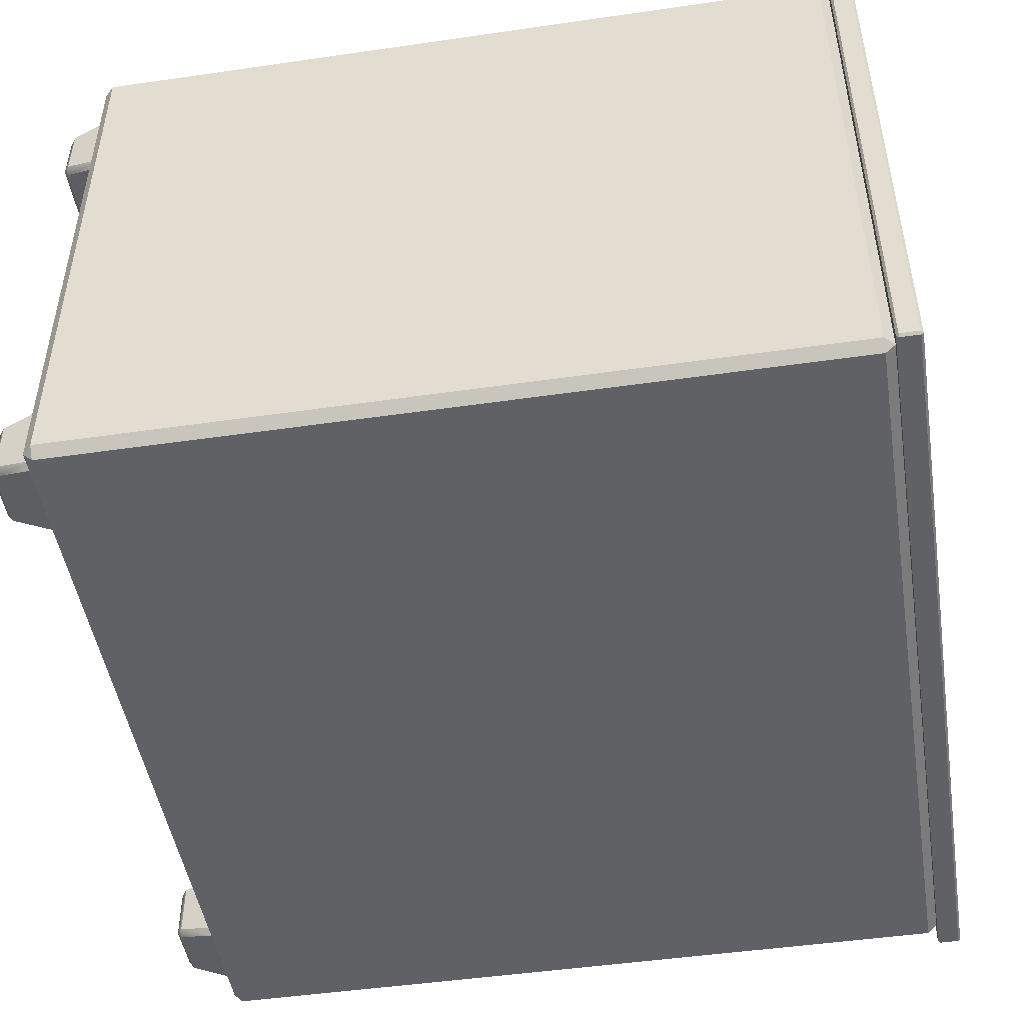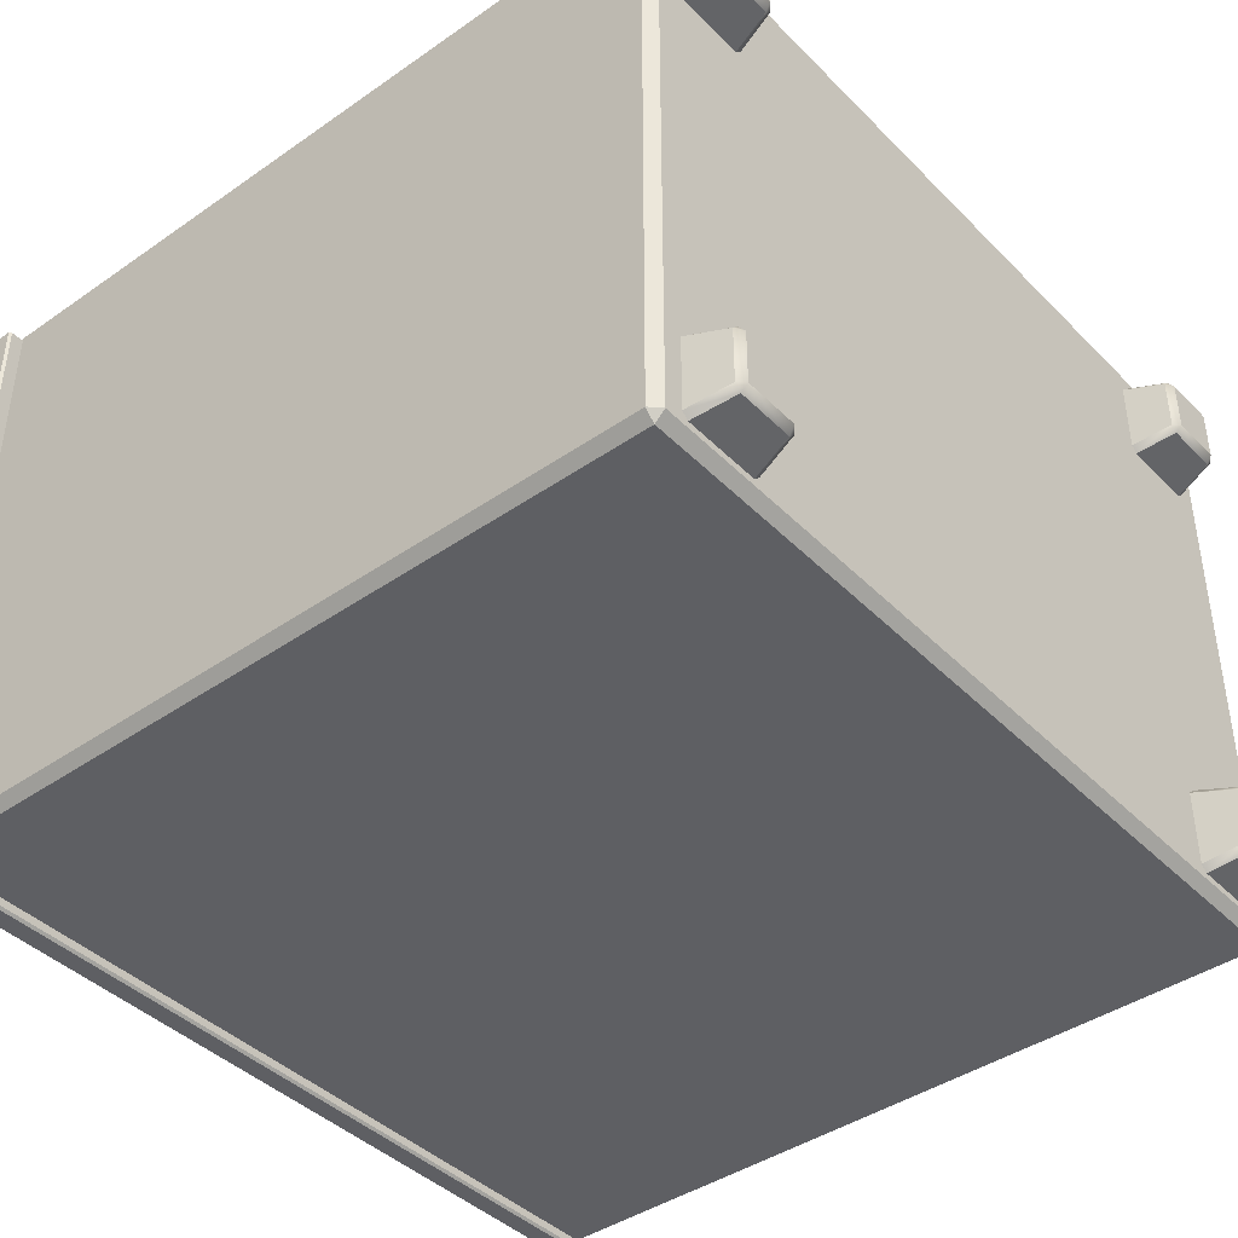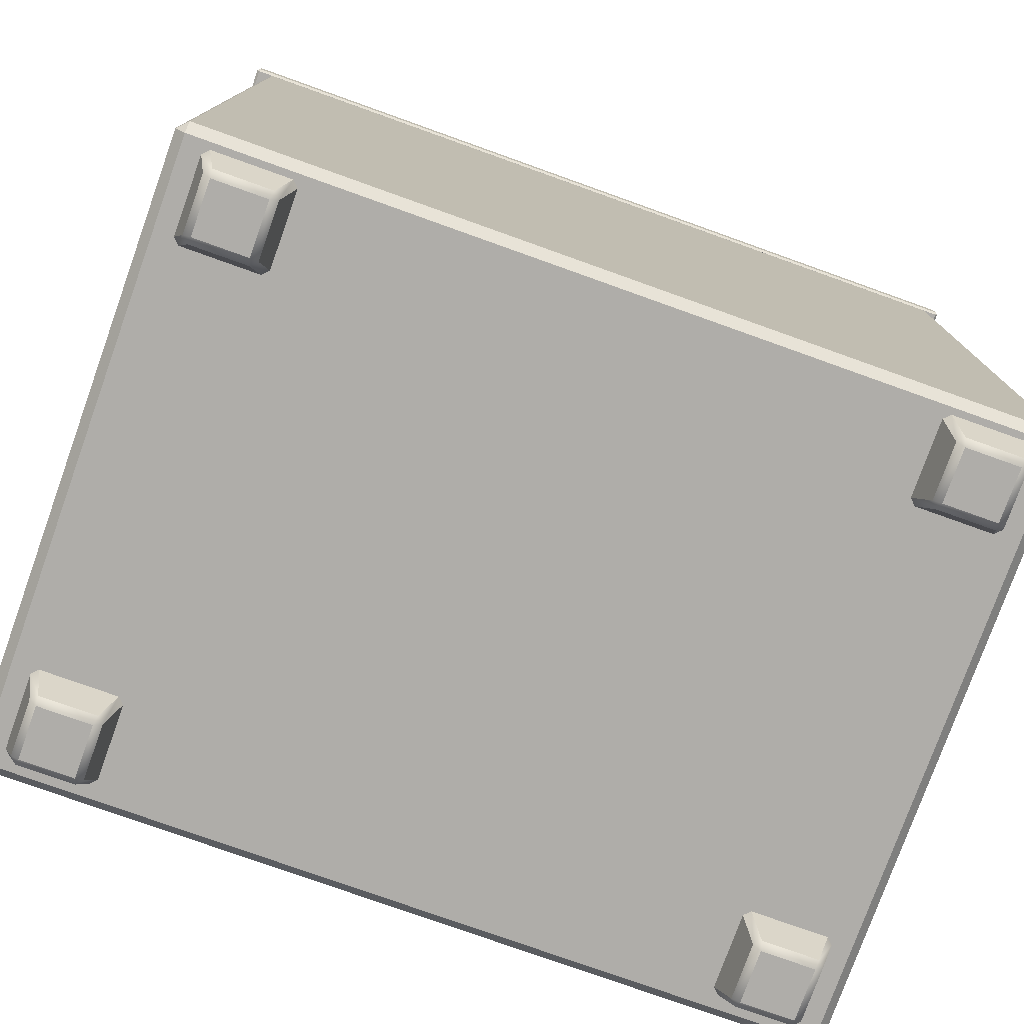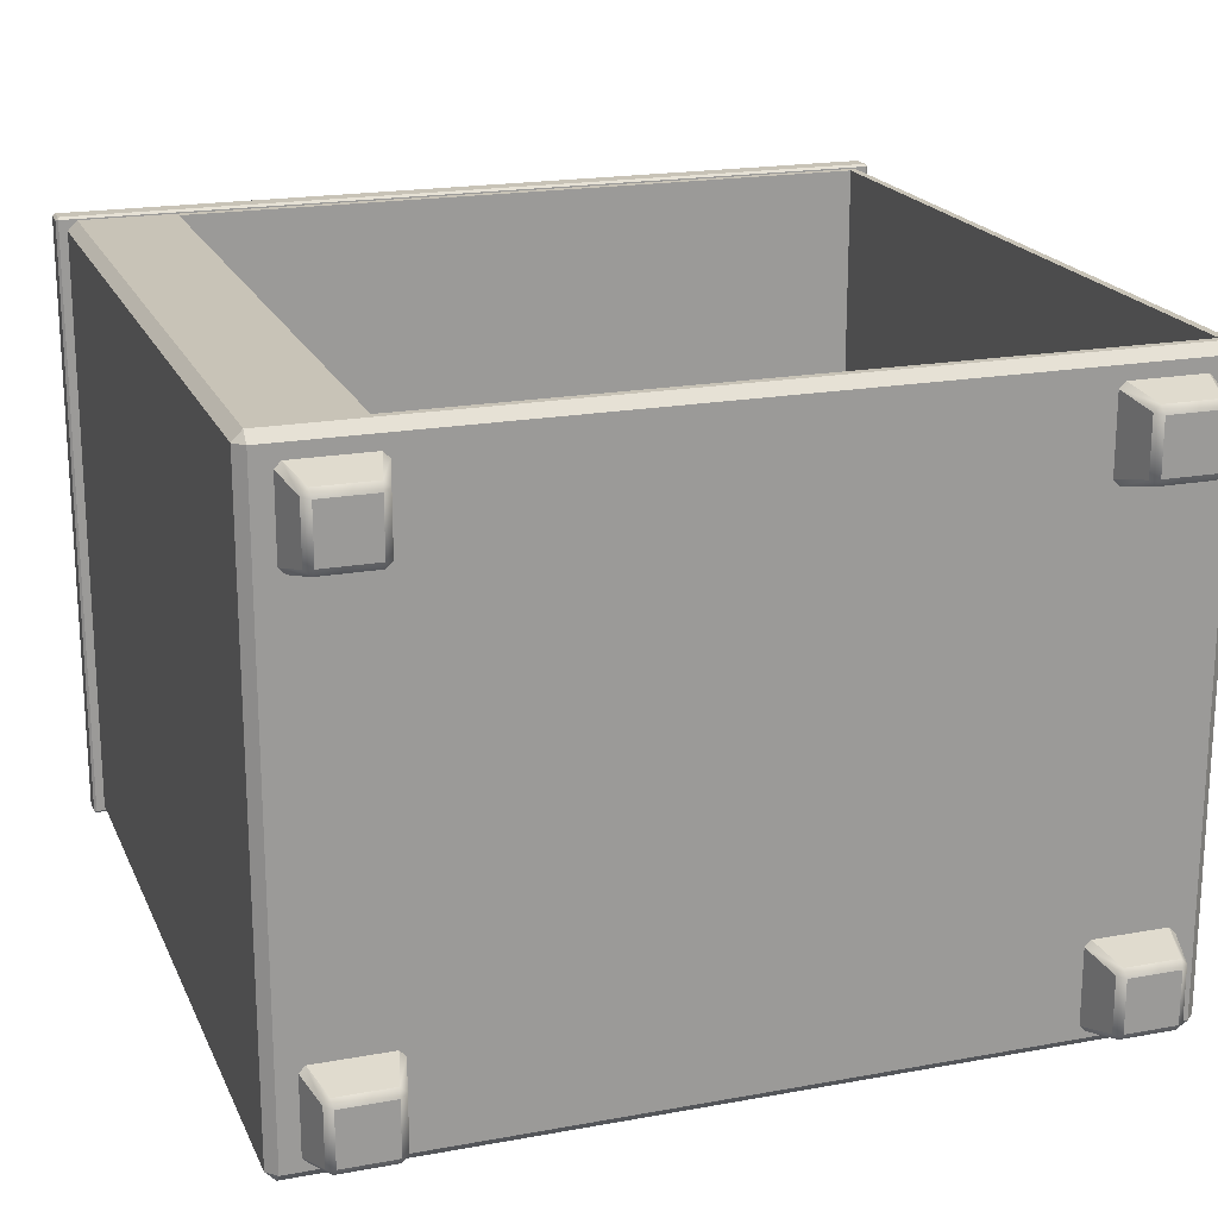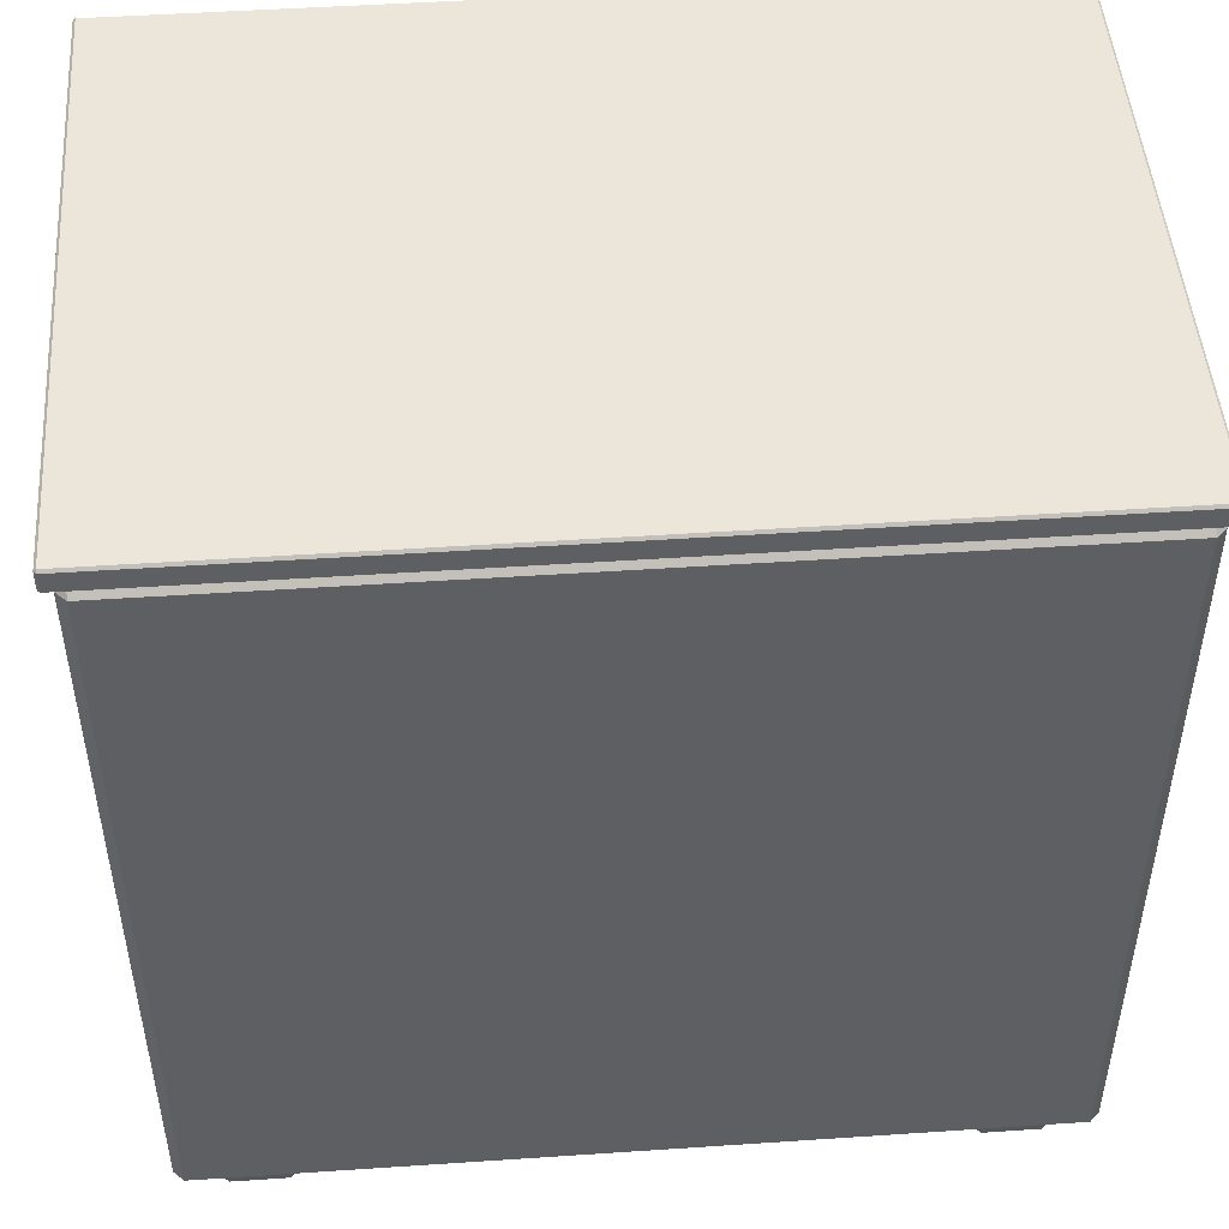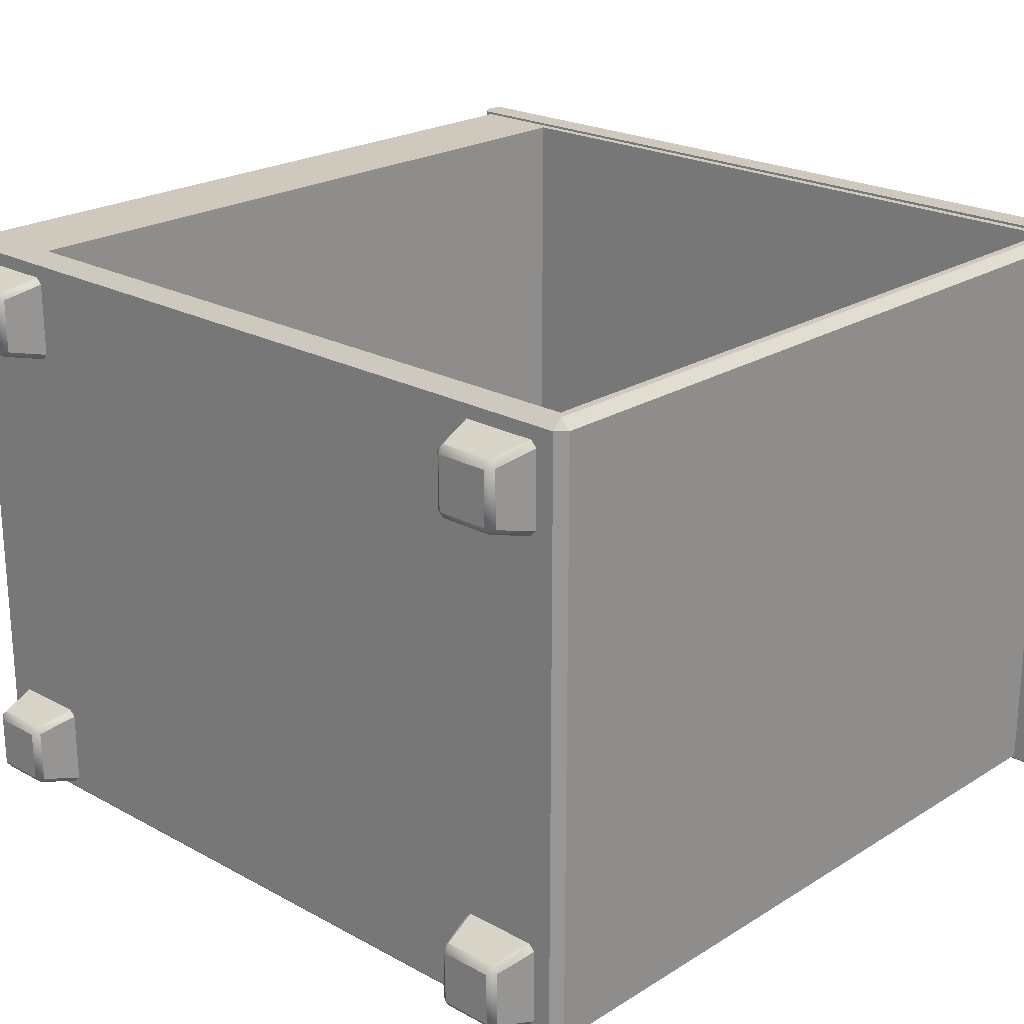
<metadata>
{"format":"obj","ext":"obj","renderer":"f3d","projection":"perspective","resolution":1024,"background":"white","views":[{"elev":-48.1,"azim":99.2,"up":"+Z"},{"elev":-41.7,"azim":-50.0,"up":"+Z"},{"elev":-77.3,"azim":160.3,"up":"+Y"},{"elev":19.6,"azim":-18.8,"up":"+Z"},{"elev":48.2,"azim":175.7,"up":"+Y"},{"elev":22.3,"azim":43.2,"up":"+Z"}]}
</metadata>
<code>
v -41.75 81.88 30.42
v -41.52 81.64 30.42
v -41.52 81.88 30.65
v 41.52 81.64 30.42
v 41.75 81.88 30.42
v 41.52 81.88 30.65
v -41.52 84 30.42
v -41.75 83.76 30.42
v -41.52 83.76 30.65
v 41.75 83.76 30.42
v 41.52 84 30.42
v 41.52 83.76 30.65
v -41.52 83.76 -30.65
v -41.75 83.76 -30.42
v -41.52 84 -30.42
v 41.75 83.76 -30.42
v 41.52 83.76 -30.65
v 41.52 84 -30.42
v -41.52 81.64 -30.42
v -41.75 81.88 -30.42
v -41.52 81.88 -30.65
v 41.75 81.88 -30.42
v 41.52 81.64 -30.42
v 41.52 81.88 -30.65
v -37.04 0.5818 -21.85
v -36.29 -0 -21.98
v -36.42 0.5818 -21.23
v -31.11 -0 -21.98
v -30.36 0.5818 -21.85
v -30.98 0.5818 -21.23
v -36.29 -0 -27.16
v -37.04 0.5818 -27.29
v -36.42 0.5818 -27.91
v -30.36 0.5818 -27.29
v -31.11 -0 -27.16
v -30.98 0.5818 -27.91
v -38 4.452 -20.87
v -37.4 4.452 -20.27
v -30 4.452 -20.27
v -29.4 4.452 -20.87
v -37.4 4.452 -28.87
v -38 4.452 -28.27
v -29.4 4.452 -28.27
v -30 4.452 -28.87
v 37.04 0.5818 -21.85
v 36.29 -0 -21.98
v 36.42 0.5818 -21.23
v 31.11 -0 -21.98
v 30.36 0.5818 -21.85
v 30.98 0.5818 -21.23
v 36.29 -0 -27.16
v 37.04 0.5818 -27.29
v 36.42 0.5818 -27.91
v 30.36 0.5818 -27.29
v 31.11 -0 -27.16
v 30.98 0.5818 -27.91
v 38 4.452 -20.87
v 37.4 4.452 -20.27
v 30 4.452 -20.27
v 29.4 4.452 -20.87
v 37.4 4.452 -28.87
v 38 4.452 -28.27
v 29.4 4.452 -28.27
v 30 4.452 -28.87
v -37.04 0.5818 26.59
v -36.29 -0 26.46
v -36.42 0.5818 27.21
v -31.11 -0 26.46
v -30.36 0.5818 26.59
v -30.98 0.5818 27.21
v -36.29 -0 21.28
v -37.04 0.5818 21.15
v -36.42 0.5818 20.53
v -30.36 0.5818 21.15
v -31.11 -0 21.28
v -30.98 0.5818 20.53
v -38 4.452 27.57
v -37.4 4.452 28.17
v -30 4.452 28.17
v -29.4 4.452 27.57
v -37.4 4.452 19.57
v -38 4.452 20.17
v -29.4 4.452 20.17
v -30 4.452 19.57
v 37.04 0.5818 26.59
v 36.29 -0 26.46
v 36.42 0.5818 27.21
v 31.11 -0 26.46
v 30.36 0.5818 26.59
v 30.98 0.5818 27.21
v 36.29 -0 21.28
v 37.04 0.5818 21.15
v 36.42 0.5818 20.53
v 30.36 0.5818 21.15
v 31.11 -0 21.28
v 30.98 0.5818 20.53
v 38 4.452 27.57
v 37.4 4.452 28.17
v 30 4.452 28.17
v 29.4 4.452 27.57
v 37.4 4.452 19.57
v 38 4.452 20.17
v 29.4 4.452 20.17
v 30 4.452 19.57
v -40.82 5.414 29.52
v -39.86 4.452 29.52
v -39.86 5.414 30.48
v -31.2 4.452 29.52
v -31.2 5.414 30.48
v -39.86 81.64 29.52
v -40.82 80.68 29.52
v -39.86 80.68 30.48
v -31.2 81.64 29.52
v -31.2 80.68 30.48
v -39.86 80.68 -30.48
v -40.82 80.68 -29.52
v -39.86 81.64 -29.52
v -31.2 81.64 -29.52
v -31.2 80.68 -30.48
v -39.86 4.452 -29.52
v -40.82 5.414 -29.52
v -39.86 5.414 -30.48
v -31.2 5.414 -30.48
v -31.2 4.452 -29.52
v 39.86 5.414 30.48
v 39.86 4.452 29.52
v 40.82 5.414 29.52
v 39.86 81.64 29.52
v 39.86 80.68 30.48
v 40.82 80.68 29.52
v 39.86 80.68 -30.48
v 39.86 81.64 -29.52
v 40.82 80.68 -29.52
v 39.86 4.452 -29.52
v 39.86 5.414 -30.48
v 40.82 5.414 -29.52
v -30.34 79.83 30.48
v -30.34 6.215 30.48
v 39.07 79.83 30.48
v 39.07 6.215 30.48
v 39.07 6.215 -27.25
v -30.34 6.215 -27.25
v 39.07 79.83 -27.25
v -30.34 79.83 -27.25
f 19 23 4 2
f 6 12 9 3
f 8 14 20 1
f 22 16 10 5
f 11 18 15 7
f 17 24 21 13
f 2 1 20 19
f 3 2 4 6
f 1 3 9 8
f 5 4 23 22
f 6 5 10 12
f 8 7 15 14
f 7 9 12 11
f 11 10 16 18
f 14 13 21 20
f 13 15 18 17
f 17 16 22 24
f 19 21 24 23
f 1 2 3
f 4 5 6
f 7 8 9
f 10 11 12
f 13 14 15
f 16 17 18
f 19 20 21
f 22 23 24
f 31 35 28 26
f 38 27 30 39
f 42 32 25 37
f 40 29 34 43
f 44 36 33 41
f 26 25 32 31
f 27 26 28 30
f 25 27 38 37
f 29 28 35 34
f 30 29 40 39
f 33 32 42 41
f 31 33 36 35
f 34 36 44 43
f 25 26 27
f 28 29 30
f 31 32 33
f 34 35 36
f 51 46 48 55
f 58 59 50 47
f 62 57 45 52
f 60 63 54 49
f 64 61 53 56
f 46 51 52 45
f 47 50 48 46
f 45 57 58 47
f 49 54 55 48
f 50 59 60 49
f 53 61 62 52
f 51 55 56 53
f 54 63 64 56
f 45 47 46
f 48 50 49
f 51 53 52
f 54 56 55
f 71 75 68 66
f 78 67 70 79
f 82 72 65 77
f 80 69 74 83
f 84 76 73 81
f 66 65 72 71
f 67 66 68 70
f 65 67 78 77
f 69 68 75 74
f 70 69 80 79
f 73 72 82 81
f 71 73 76 75
f 74 76 84 83
f 65 66 67
f 68 69 70
f 71 72 73
f 74 75 76
f 91 86 88 95
f 98 99 90 87
f 102 97 85 92
f 100 103 94 89
f 104 101 93 96
f 86 91 92 85
f 87 90 88 86
f 85 97 98 87
f 89 94 95 88
f 90 99 100 89
f 93 101 102 92
f 91 95 96 93
f 94 103 104 96
f 85 87 86
f 88 90 89
f 91 93 92
f 94 96 95
f 121 105 111 116
f 127 136 133 130
f 106 105 121 120
f 107 106 108 109
f 105 107 112 111
f 126 125 109 108
f 111 110 117 116
f 110 112 114 113
f 129 128 113 114
f 122 121 116 115
f 115 117 118 119
f 132 131 119 118
f 120 122 123 124
f 135 134 124 123
f 127 126 134 136
f 125 127 130 129
f 128 130 133 132
f 136 135 131 133
f 108 106 120 124
f 107 109 114 112
f 139 140 125 129
f 118 117 110 113
f 128 132 118 113
f 123 122 115 119
f 131 135 123 119
f 134 126 108 124
f 105 106 107
f 110 111 112
f 115 116 117
f 120 121 122
f 125 126 127
f 128 129 130
f 131 132 133
f 134 135 136
f 114 109 138 137
f 142 141 143 144
f 139 129 114 137
f 125 140 138 109
f 138 140 141 142
f 140 139 143 141
f 139 137 144 143
f 137 138 142 144

</code>
